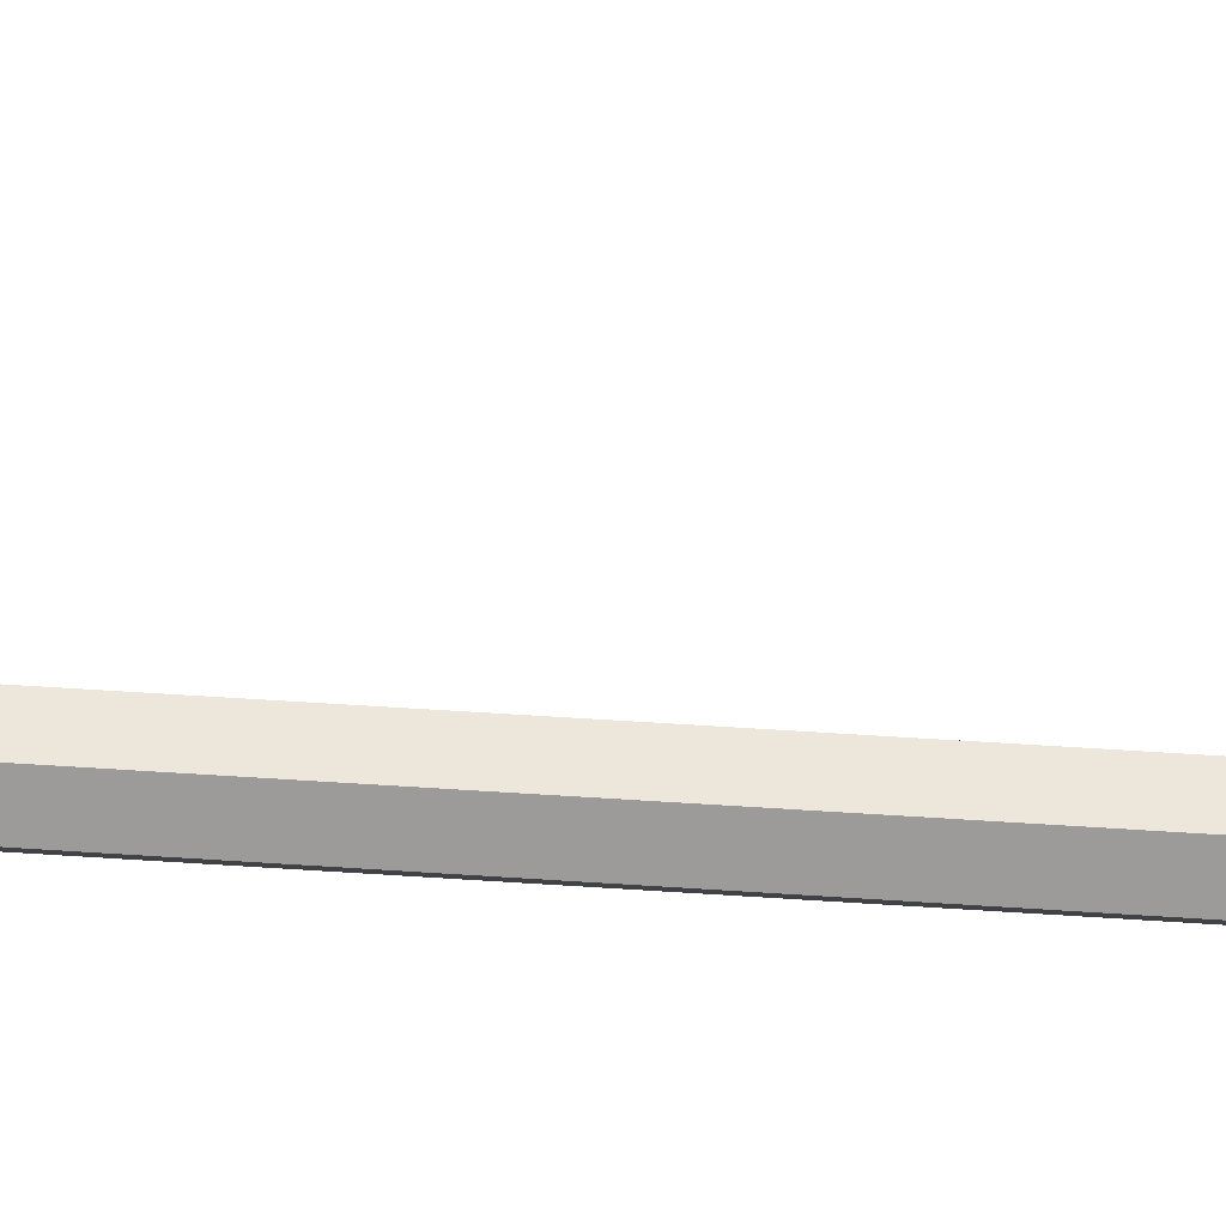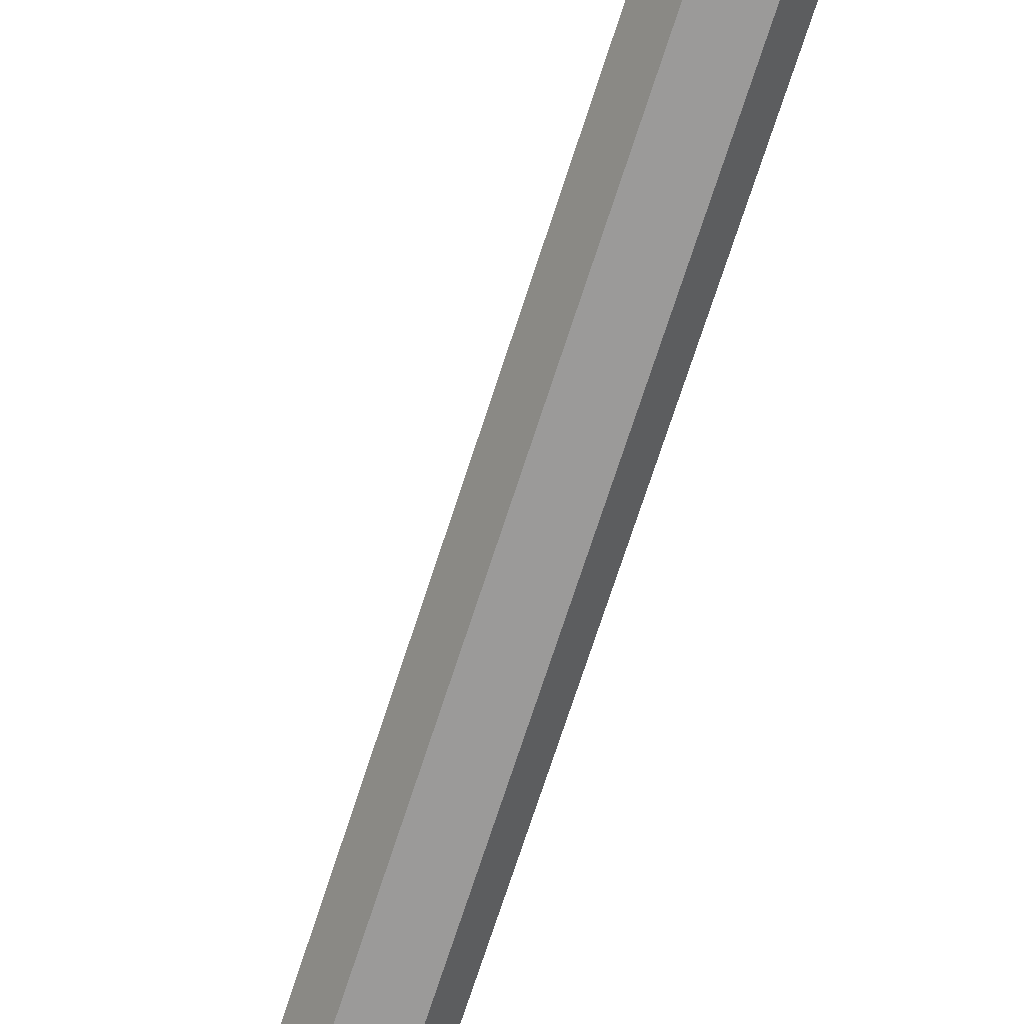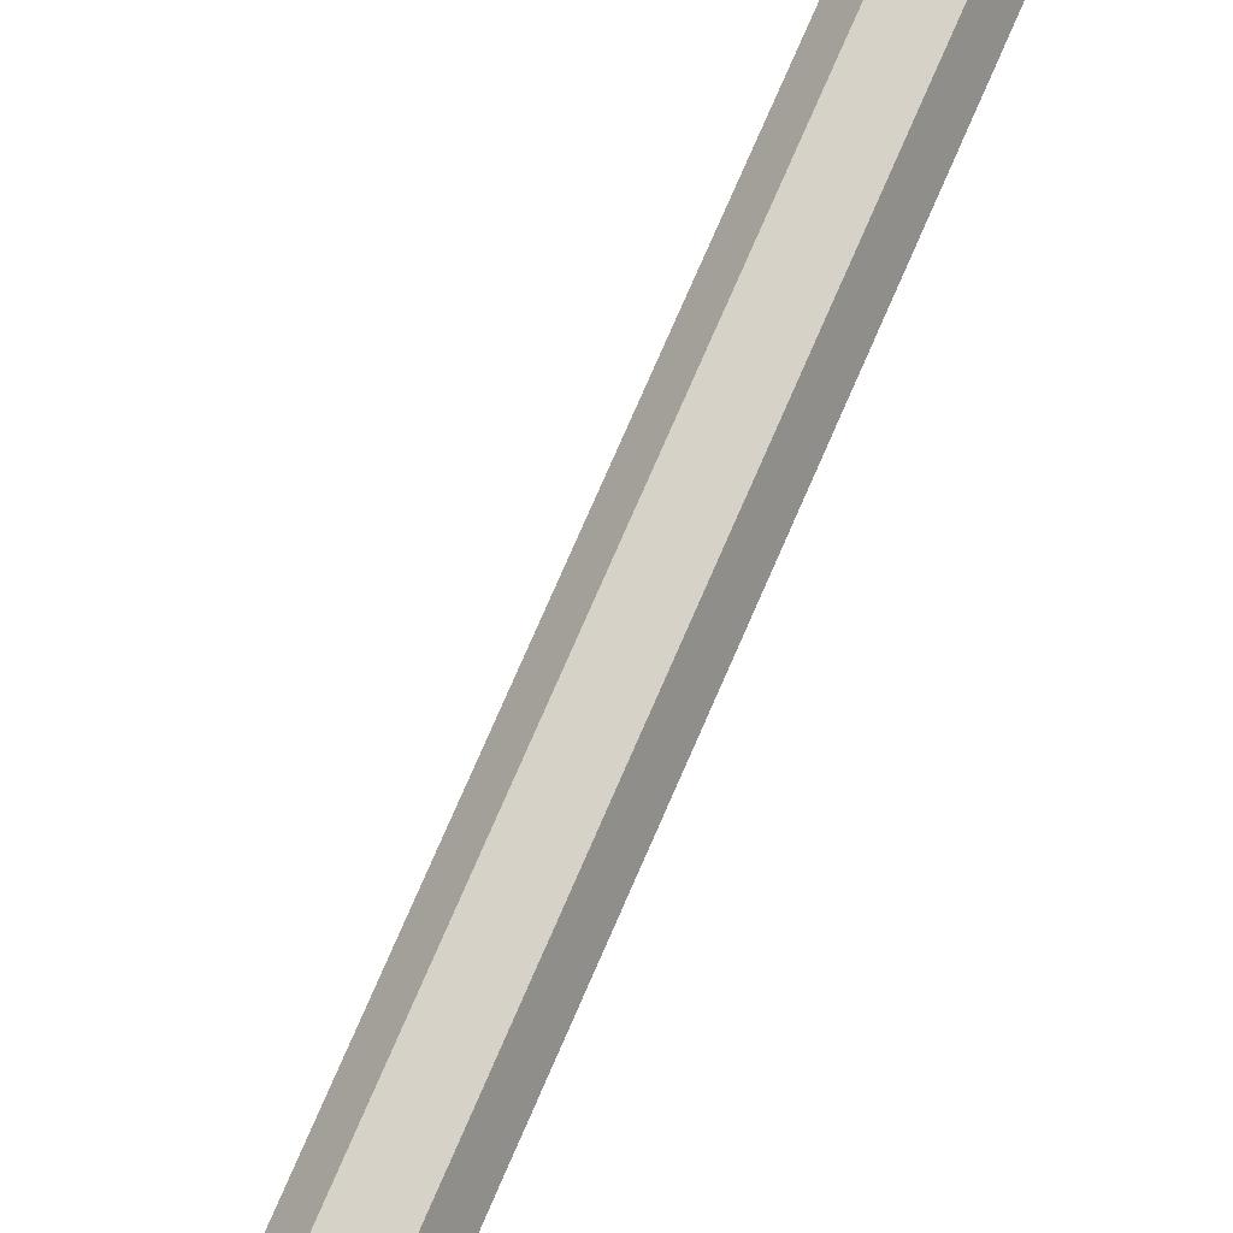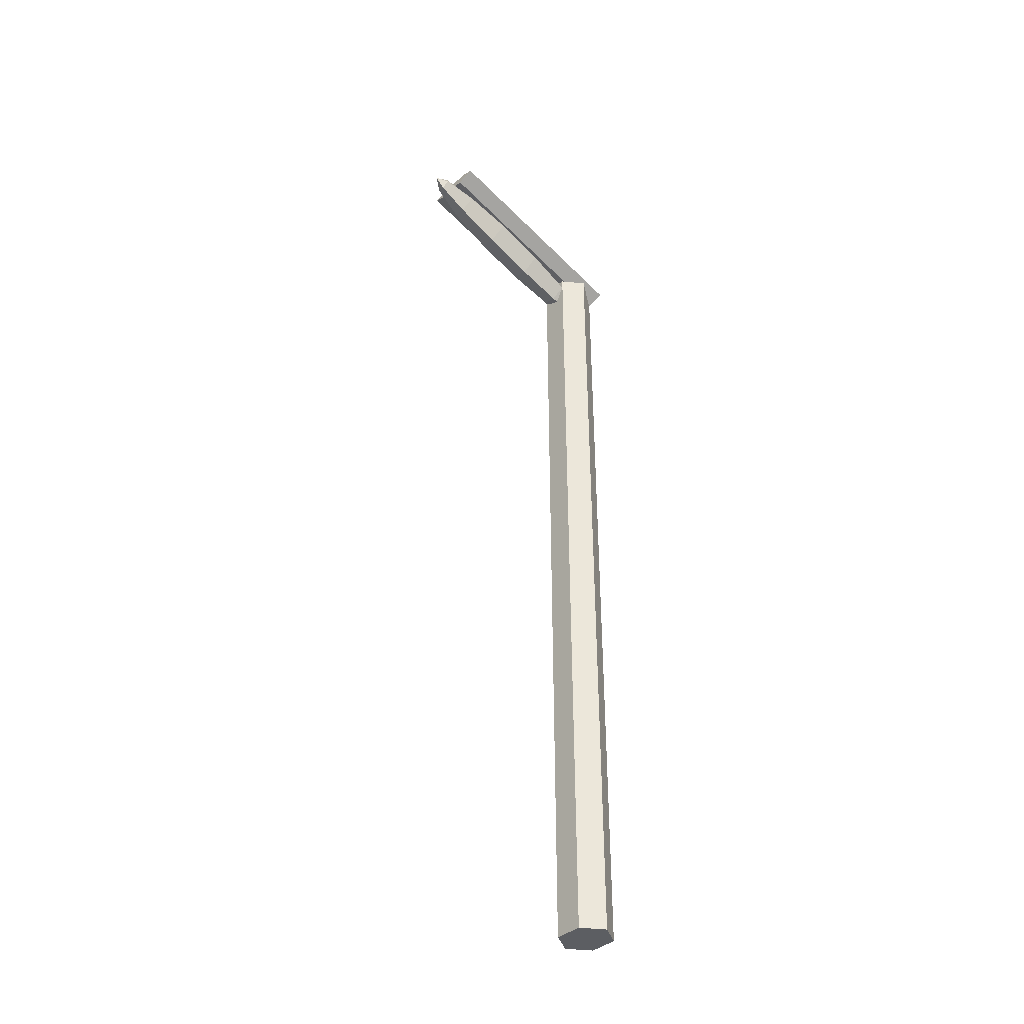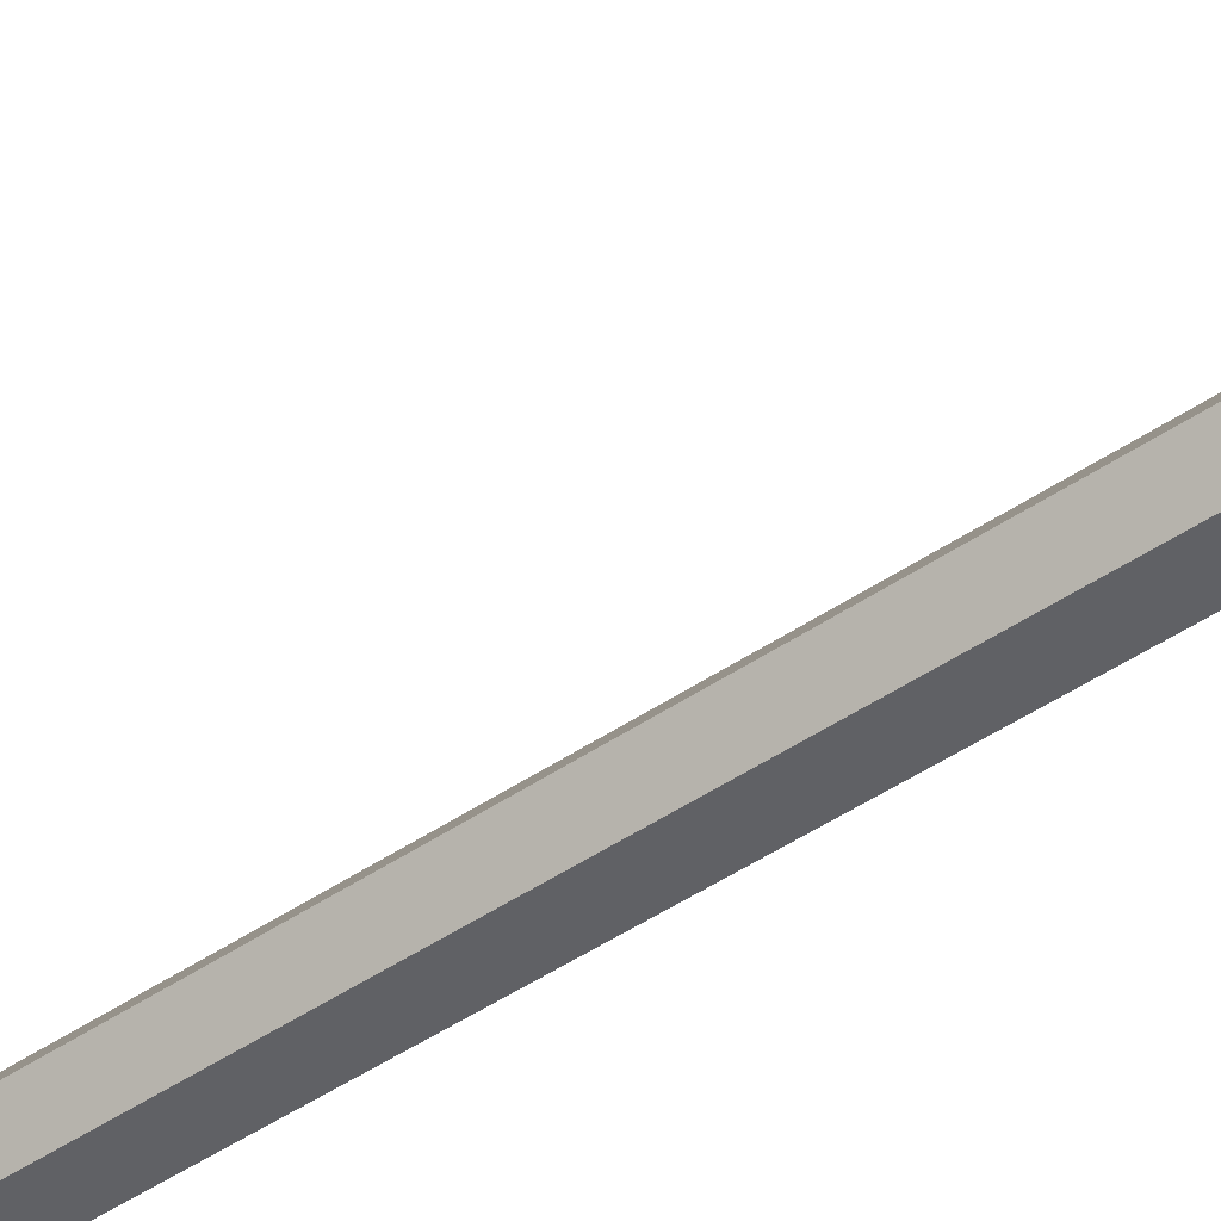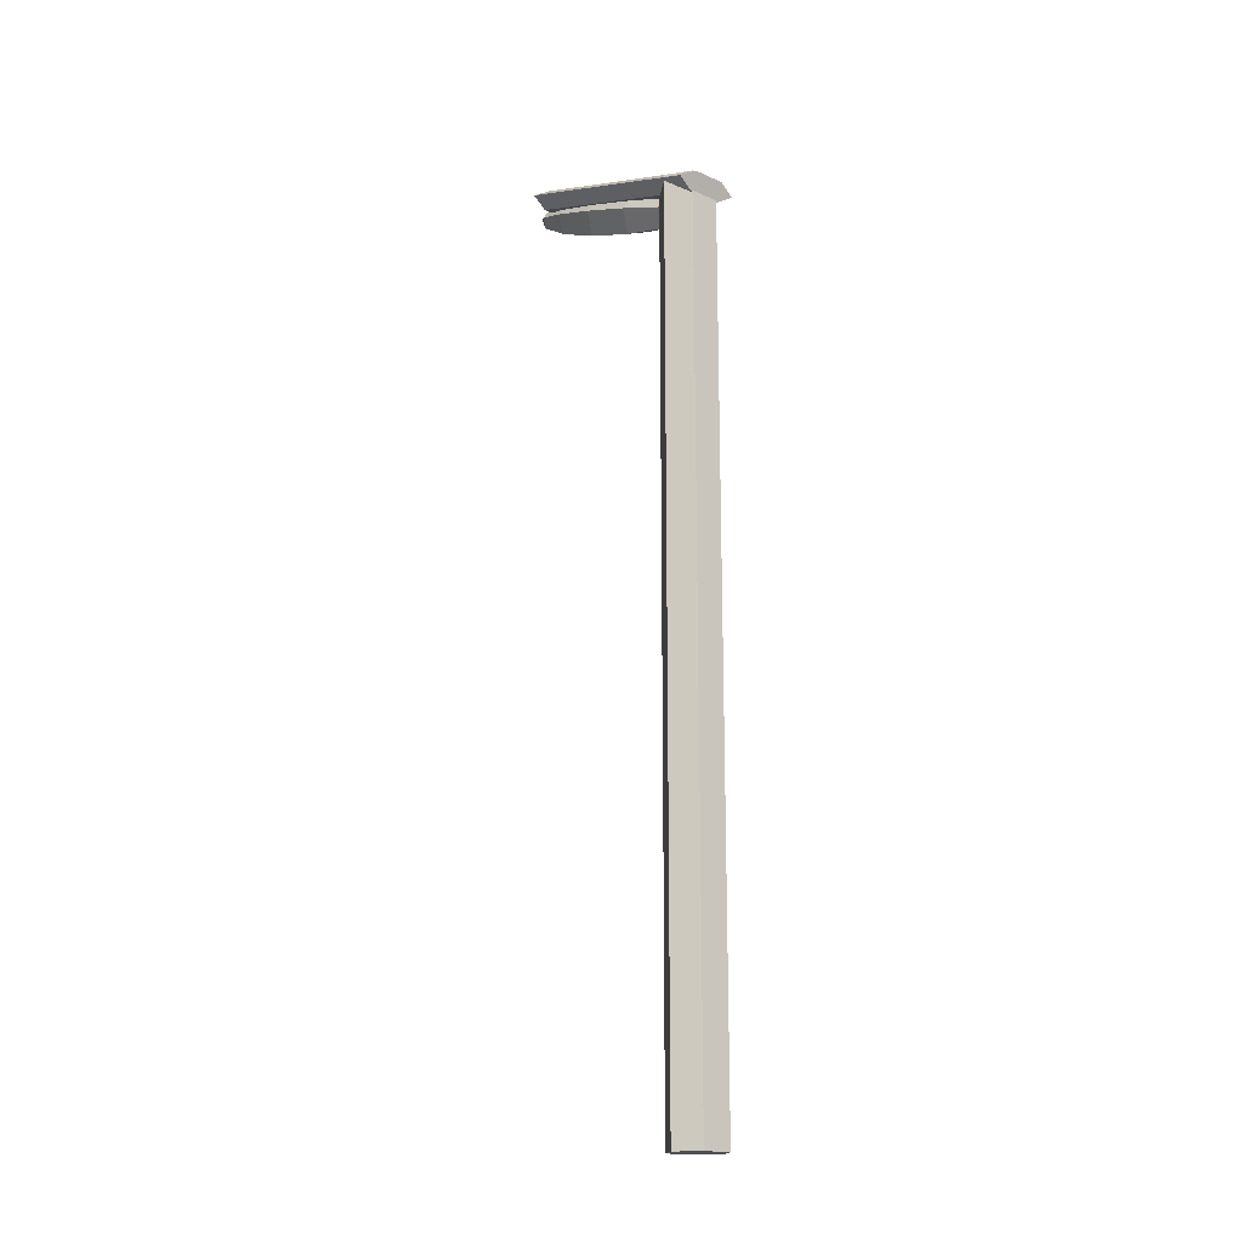
<metadata>
{"format":"obj","ext":"obj","renderer":"f3d","projection":"perspective","resolution":1024,"background":"white","views":[{"elev":52.1,"azim":-85.8,"up":"+Z"},{"elev":-69.5,"azim":162.3,"up":"+Z"},{"elev":77.4,"azim":23.6,"up":"+Z"},{"elev":-38.0,"azim":48.7,"up":"+Y"},{"elev":-47.8,"azim":-52.6,"up":"+Z"},{"elev":-17.6,"azim":139.4,"up":"+Y"}]}
</metadata>
<code>
g default
v 0.1337 -0.1791 -0.2106
v -0.1337 -0.1791 -0.2106
v -0.2673 -0.1791 -0
v -0.1337 -0.1791 0.2106
v 0.1337 -0.1791 0.2106
v 0.2673 -0.1791 0
v 0.1337 7.821 -0.2106
v -0.1337 7.821 -0.2106
v -0.2673 7.821 -0
v -0.1337 7.821 0.2106
v 0.1337 7.821 0.2106
v 0.2673 7.821 0
v 0 -0.1791 0
v 0 7.821 0
g pCylinder1
f 1 2 8 7
f 2 3 9 8
f 3 4 10 9
f 4 5 11 10
f 5 6 12 11
f 6 1 7 12
f 2 1 13
f 3 2 13
f 4 3 13
f 5 4 13
f 6 5 13
f 1 6 13
f 7 8 14
f 8 9 14
f 9 10 14
f 10 11 14
f 11 12 14
f 12 7 14
g default
v 0.1475 7.792 -0.2627
v -0.1475 7.792 -0.2627
v -0.2951 7.707 -0.2349
v -0.1475 7.622 -0.207
v 0.1475 7.622 -0.207
v 0.2951 7.707 -0.2349
v 0.1475 8.438 1.714
v -0.1475 8.438 1.714
v -0.2951 8.353 1.741
v -0.1475 8.268 1.769
v 0.1475 8.268 1.769
v 0.2951 8.353 1.741
v 0 7.707 -0.2349
v 0 8.353 1.741
g pCylinder2
f 15 16 22 21
f 16 17 23 22
f 17 18 24 23
f 18 19 25 24
f 19 20 26 25
f 20 15 21 26
f 16 15 27
f 17 16 27
f 18 17 27
f 19 18 27
f 20 19 27
f 15 20 27
f 21 22 28
f 22 23 28
f 23 24 28
f 24 25 28
f 25 26 28
f 26 21 28
g default
v 0.02245 7.627 -0.1196
v -0.05878 7.596 -0.1082
v -0.05878 7.494 -0.07119
v 0.02245 7.463 -0.05977
v 0.07266 7.545 -0.08967
v 0.04046 7.804 0.1598
v -0.1059 7.747 0.1804
v -0.1059 7.564 0.247
v 0.04046 7.508 0.2676
v 0.1309 7.656 0.2137
v 0.05045 8 0.585
v -0.1321 7.929 0.6106
v -0.1321 7.701 0.6937
v 0.05045 7.631 0.7194
v 0.1633 7.815 0.6522
v 0.05045 8.177 1.072
v -0.1321 8.107 1.097
v -0.1321 7.878 1.18
v 0.05045 7.808 1.206
v 0.1633 7.992 1.139
v 0.04046 8.3 1.523
v -0.1059 8.244 1.544
v -0.1059 8.061 1.611
v 0.04046 8.004 1.631
v 0.1309 8.152 1.577
v 0.02245 8.345 1.851
v -0.05878 8.313 1.862
v -0.05878 8.212 1.899
v 0.02245 8.181 1.911
v 0.07266 8.263 1.881
v 0 7.506 -0.198
v 0 8.302 1.989
g pSphere1
f 29 30 35 34
f 30 31 36 35
f 31 32 37 36
f 32 33 38 37
f 33 29 34 38
f 34 35 40 39
f 35 36 41 40
f 36 37 42 41
f 37 38 43 42
f 38 34 39 43
f 39 40 45 44
f 40 41 46 45
f 41 42 47 46
f 42 43 48 47
f 43 39 44 48
f 44 45 50 49
f 45 46 51 50
f 46 47 52 51
f 47 48 53 52
f 48 44 49 53
f 49 50 55 54
f 50 51 56 55
f 51 52 57 56
f 52 53 58 57
f 53 49 54 58
f 30 29 59
f 31 30 59
f 32 31 59
f 33 32 59
f 29 33 59
f 54 55 60
f 55 56 60
f 56 57 60
f 57 58 60
f 58 54 60

</code>
